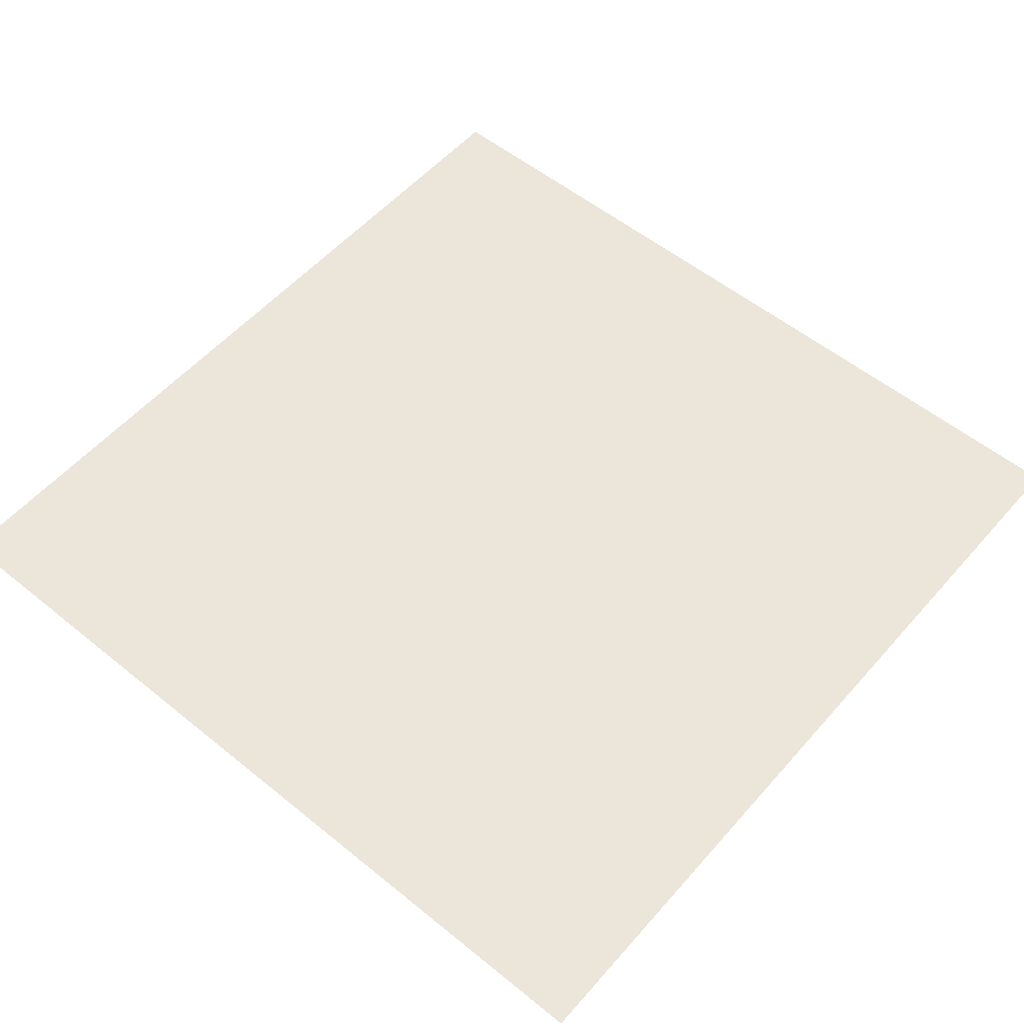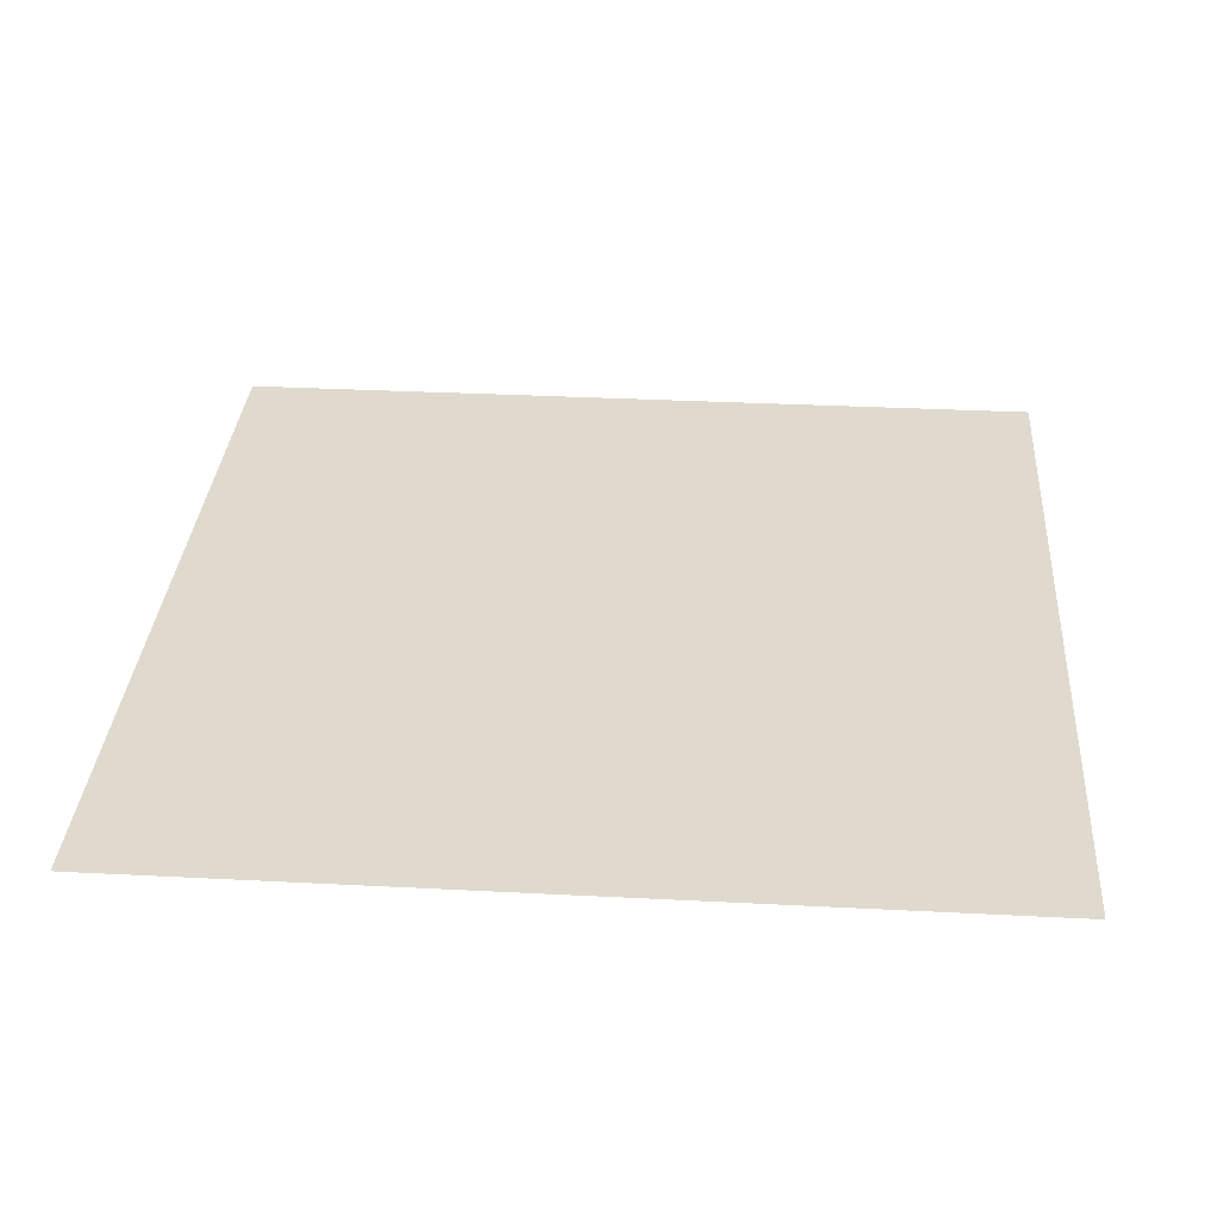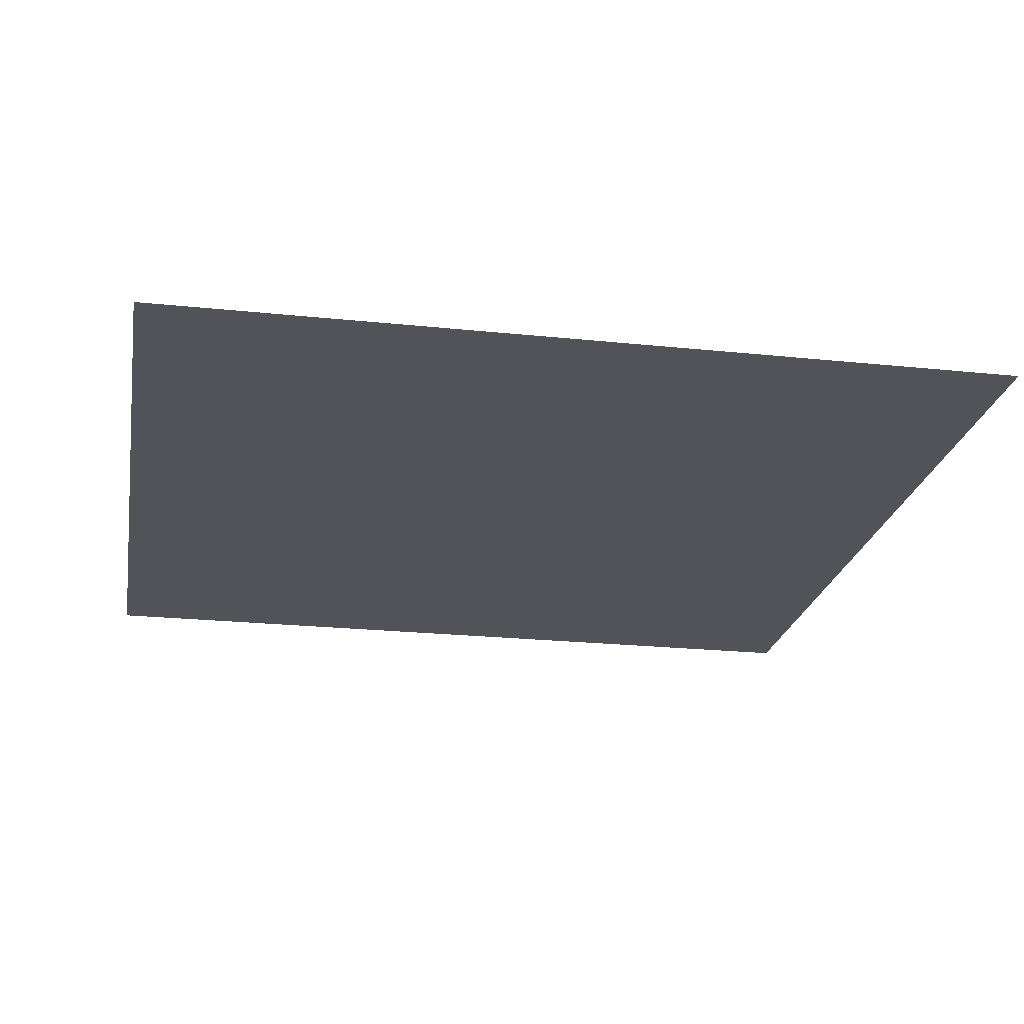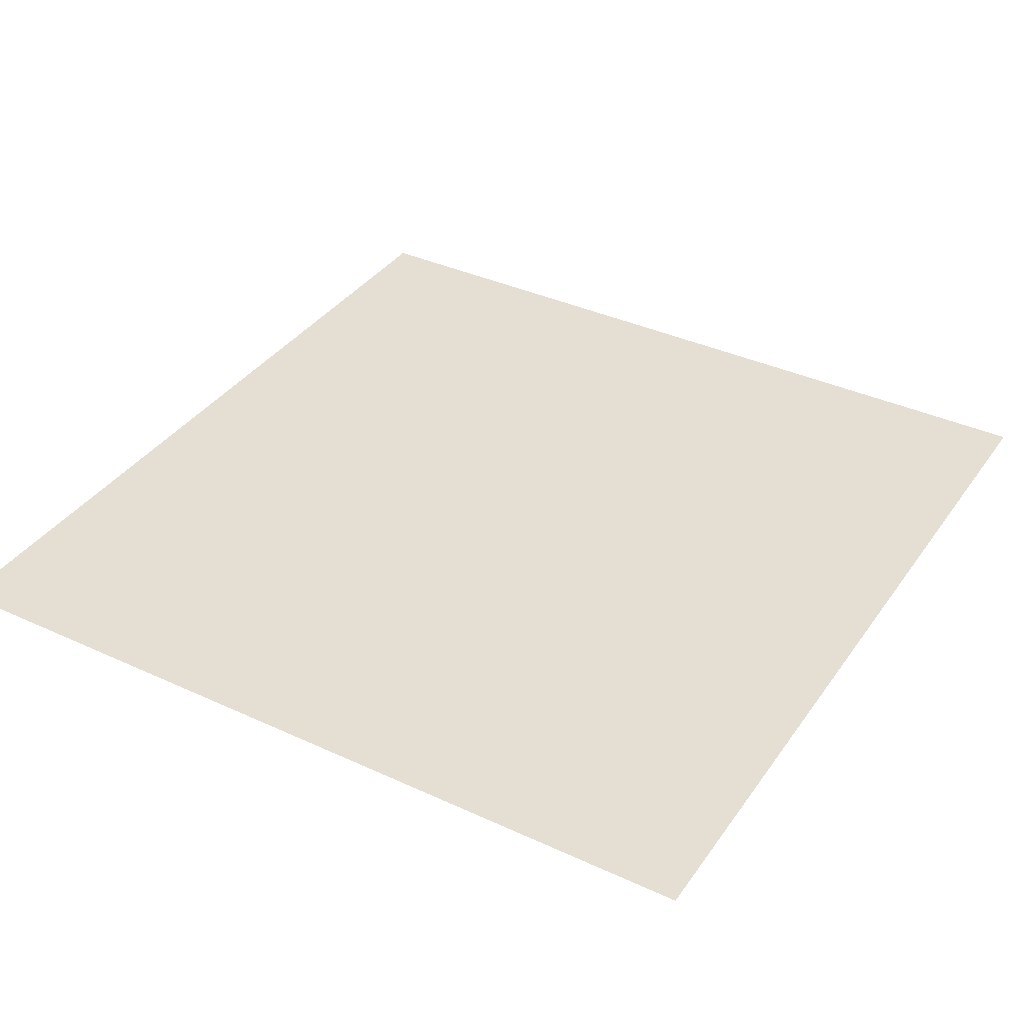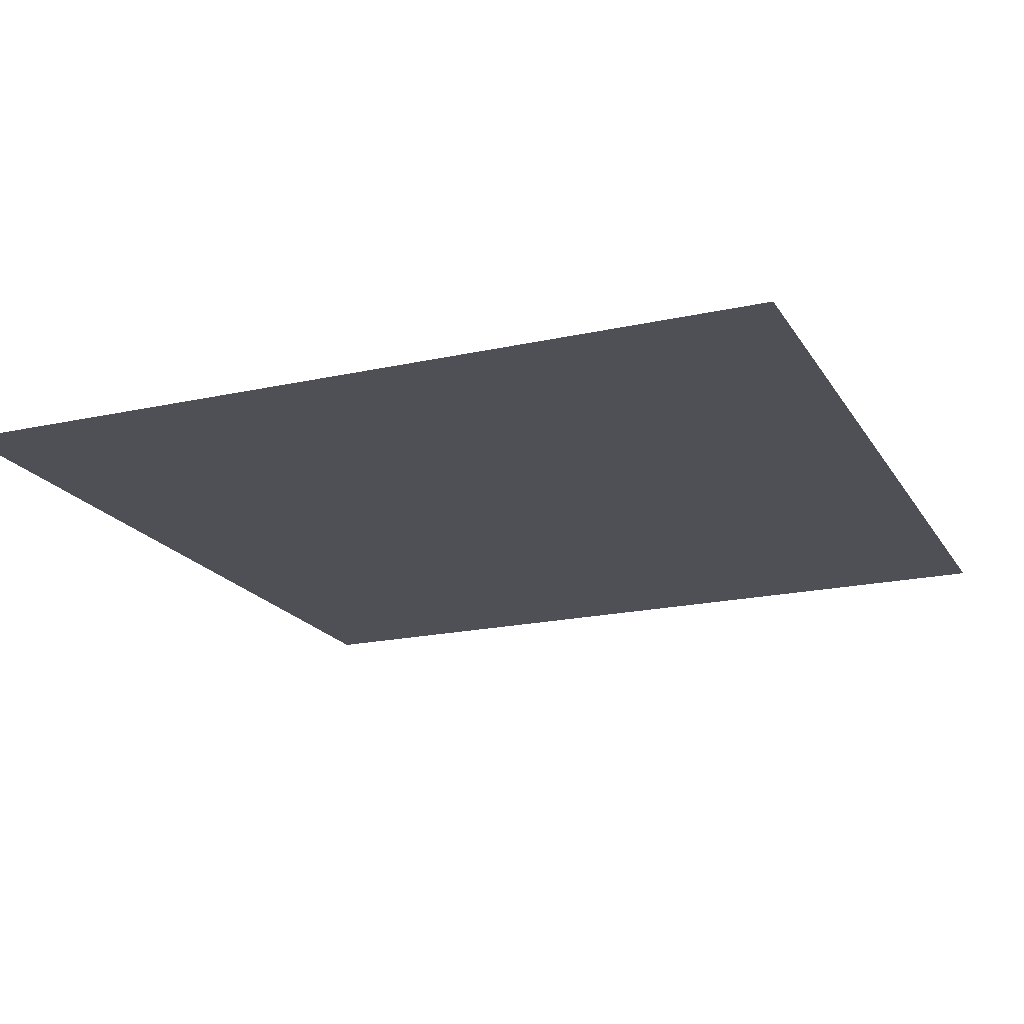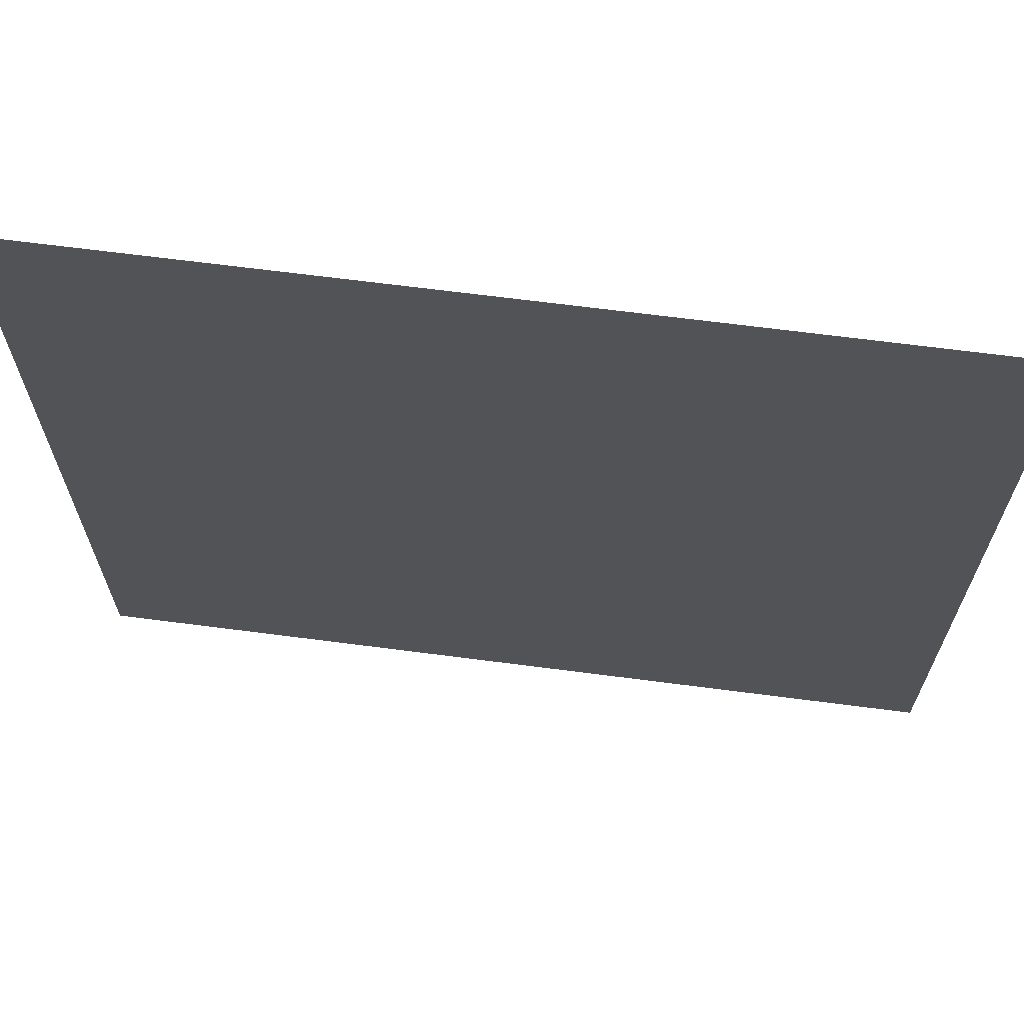
<metadata>
{"format":"obj","ext":"obj","renderer":"f3d","projection":"perspective","resolution":1024,"background":"white","views":[{"elev":55.2,"azim":40.5,"up":"+Z"},{"elev":32.8,"azim":94.1,"up":"+Z"},{"elev":-22.7,"azim":-100.2,"up":"+Z"},{"elev":37.0,"azim":120.8,"up":"+Z"},{"elev":-19.3,"azim":-157.3,"up":"+Z"},{"elev":67.6,"azim":7.4,"up":"+Y"}]}
</metadata>
<code>
v  -1564 -8.684 -1369
v  -1287 -8.684 -1369
v  -1287 267.9 -1369
v  -1564 267.9 -1369
o Plane001
g Plane001
f 1 2 3 4

</code>
